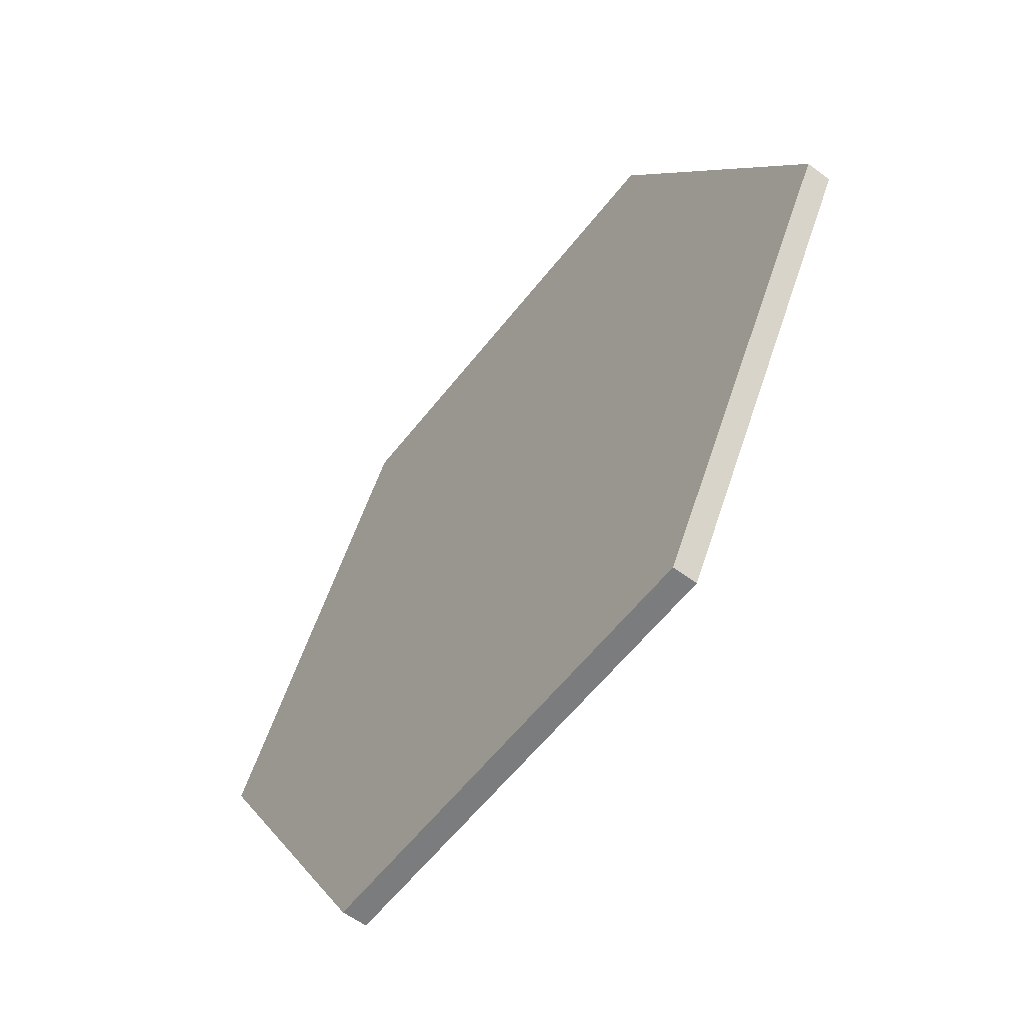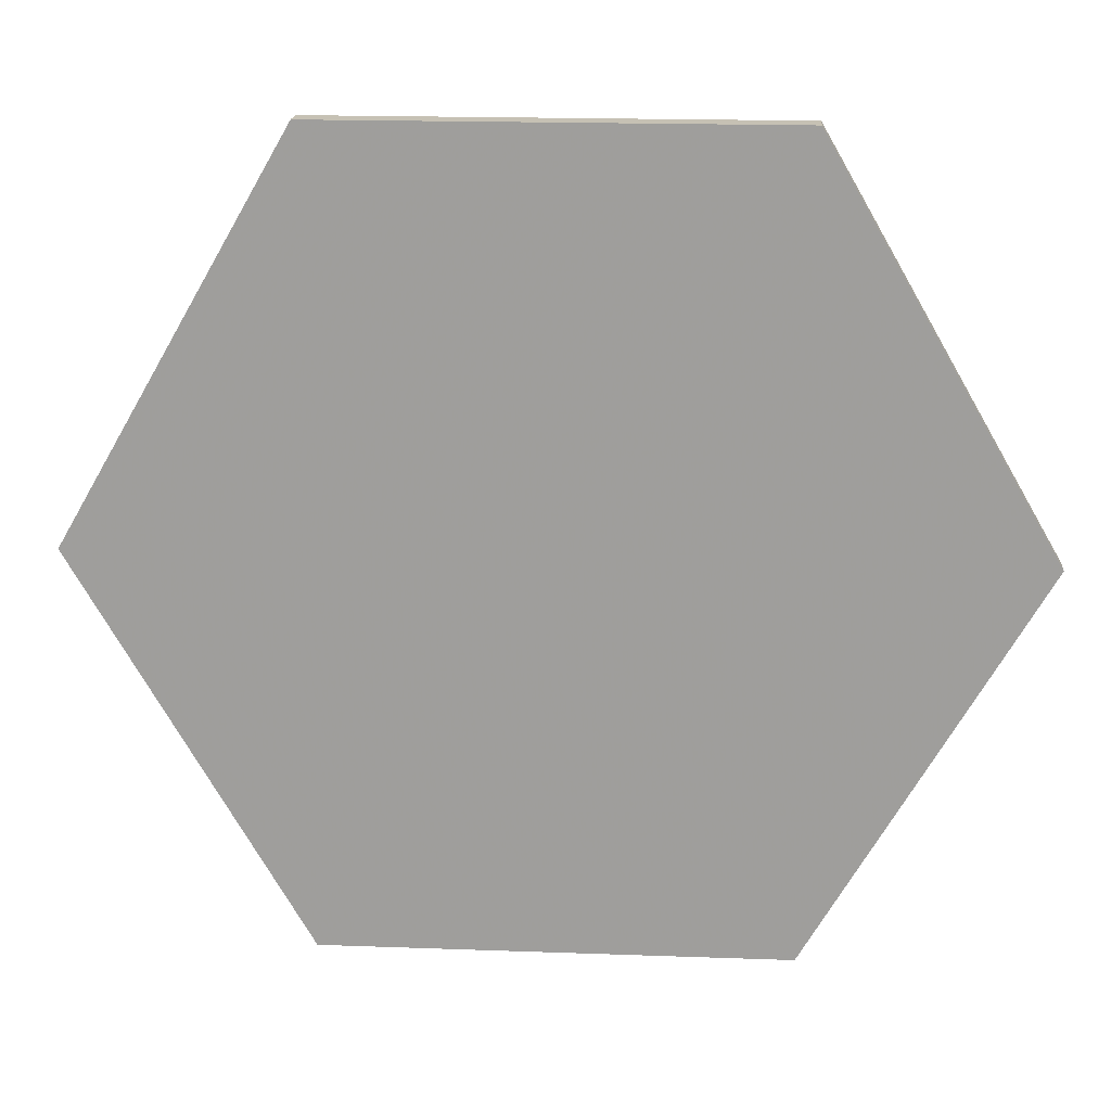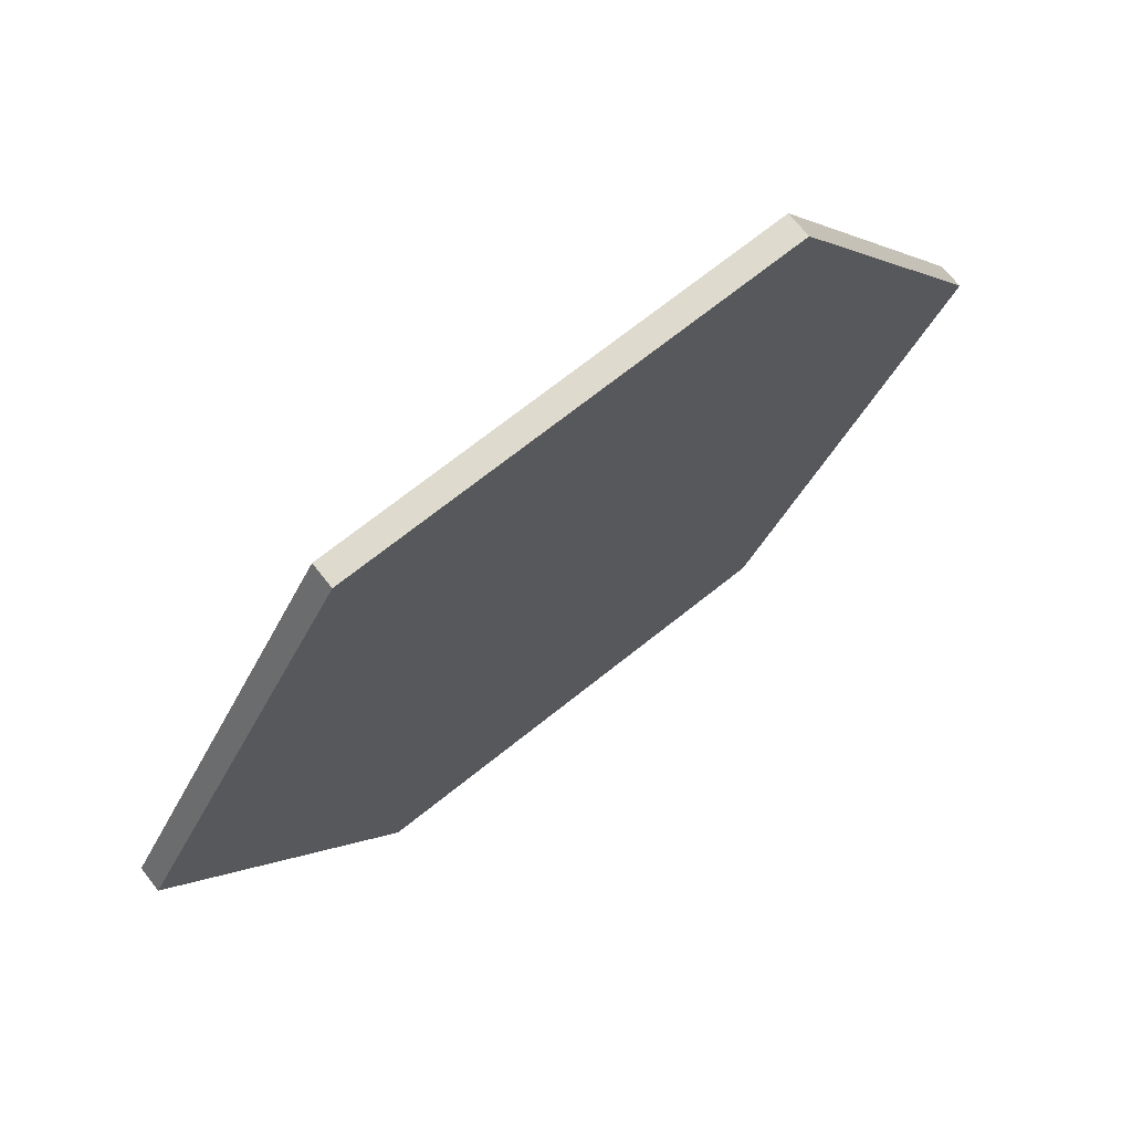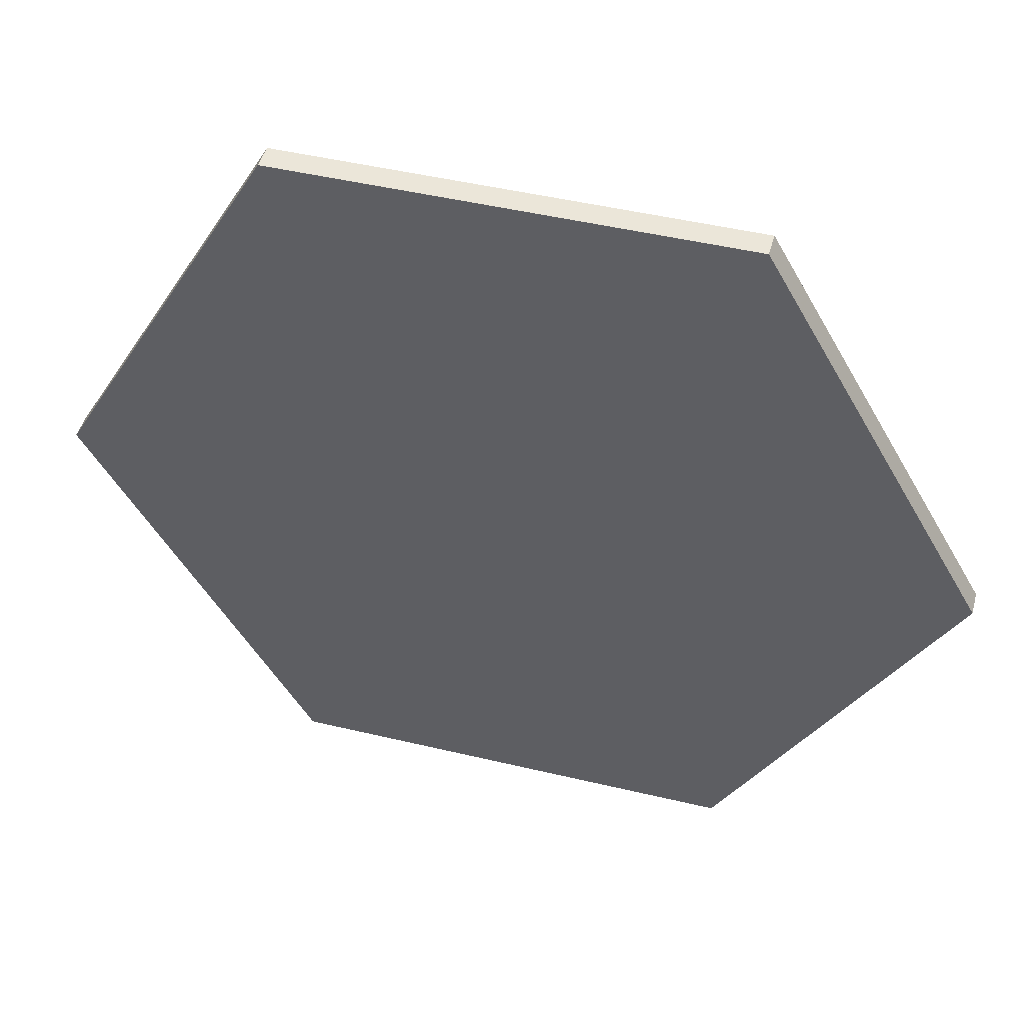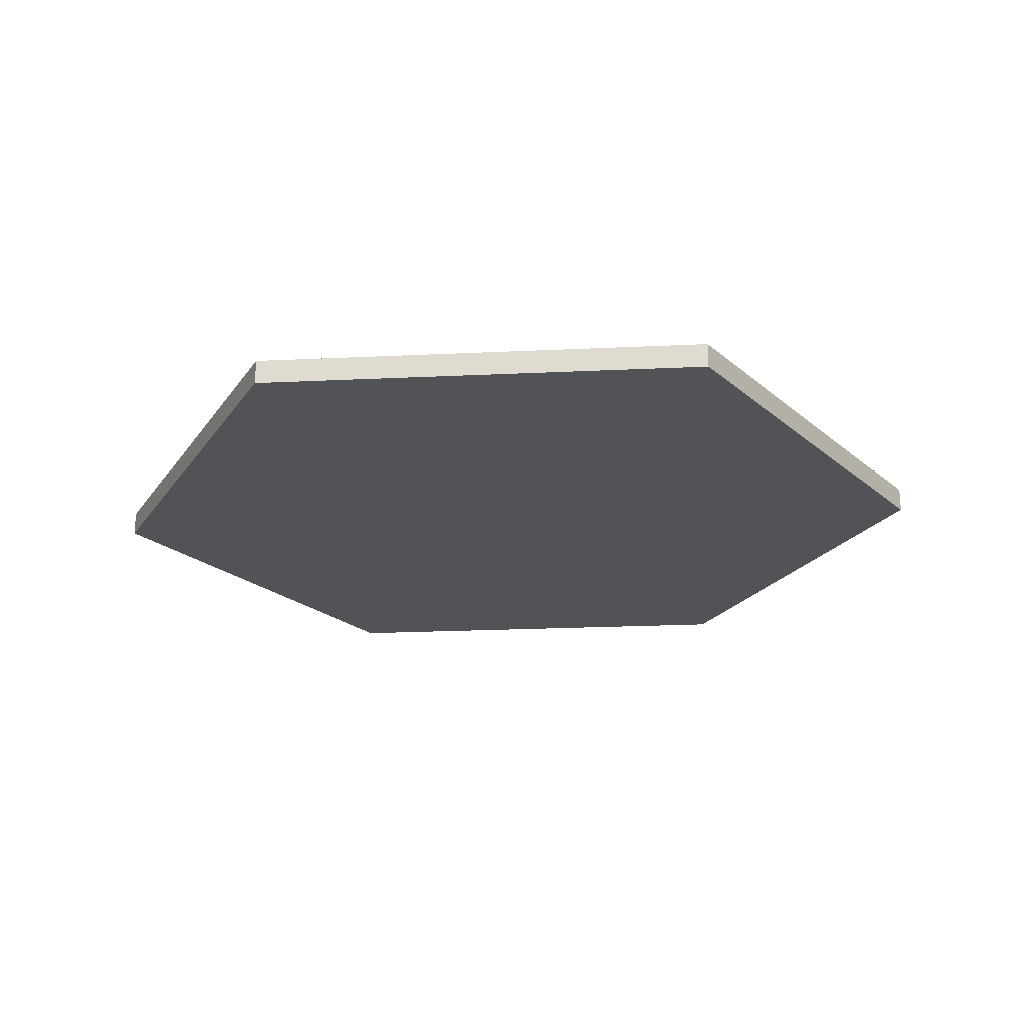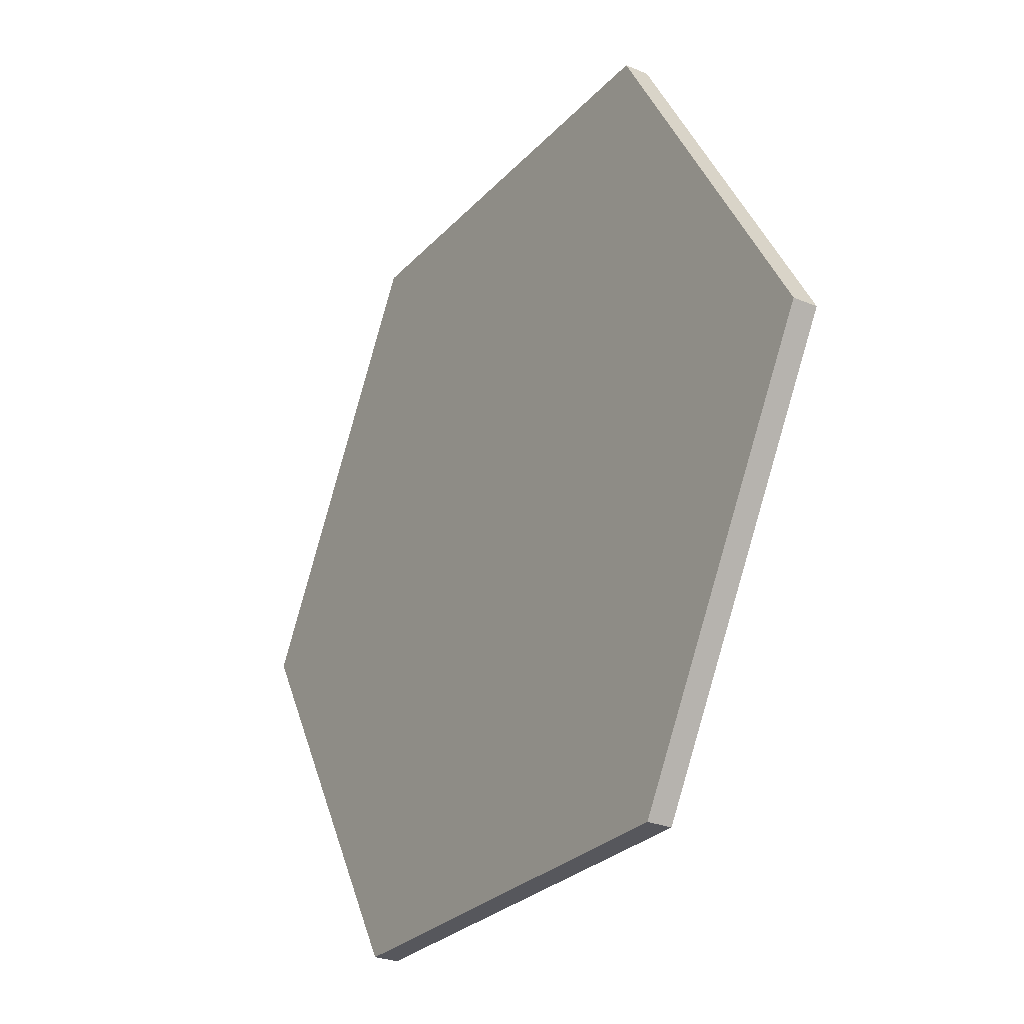
<metadata>
{"format":"obj","ext":"obj","renderer":"f3d","projection":"perspective","resolution":1024,"background":"white","views":[{"elev":-58.7,"azim":-127.6,"up":"+Z"},{"elev":18.5,"azim":4.0,"up":"+Z"},{"elev":71.2,"azim":-38.5,"up":"+Z"},{"elev":46.9,"azim":-164.8,"up":"+Z"},{"elev":-22.2,"azim":-175.3,"up":"+Y"},{"elev":-27.5,"azim":-122.8,"up":"+Z"}]}
</metadata>
<code>
v  2.286 -0.125 -1e-08
v  1.143 -0.125 -1.98
v  -1.143 -0.125 -1.98
v  -2.286 -0.125 2.1e-07
v  -1.143 -0.125 1.98
v  1.143 -0.125 1.98
v  2.286 0 -1e-08
v  1.143 0 -1.98
v  -1.143 0 -1.98
v  -2.286 0 2.1e-07
v  -1.143 0 1.98
v  1.143 0 1.98
o HexC_4in_COL
g HexC_4in_COL
f 8 7 1
f 1 2 8
f 9 8 2
f 2 3 9
f 10 9 3
f 3 4 10
f 11 10 4
f 4 5 11
f 12 11 5
f 5 6 12
f 7 12 6
f 6 1 7
f 4 3 2
f 5 4 2
f 5 2 1
f 5 1 6
f 11 12 7
f 11 7 8
f 8 9 10
f 11 8 10

</code>
